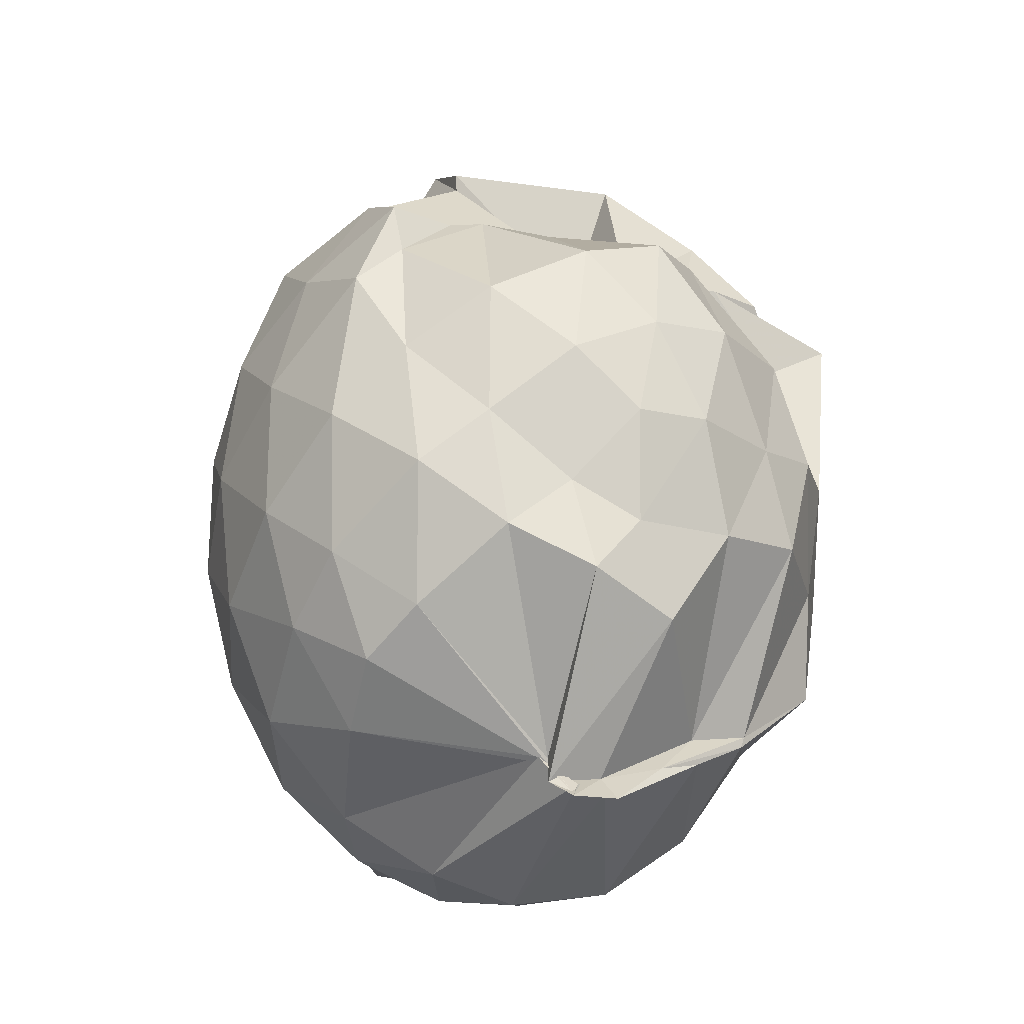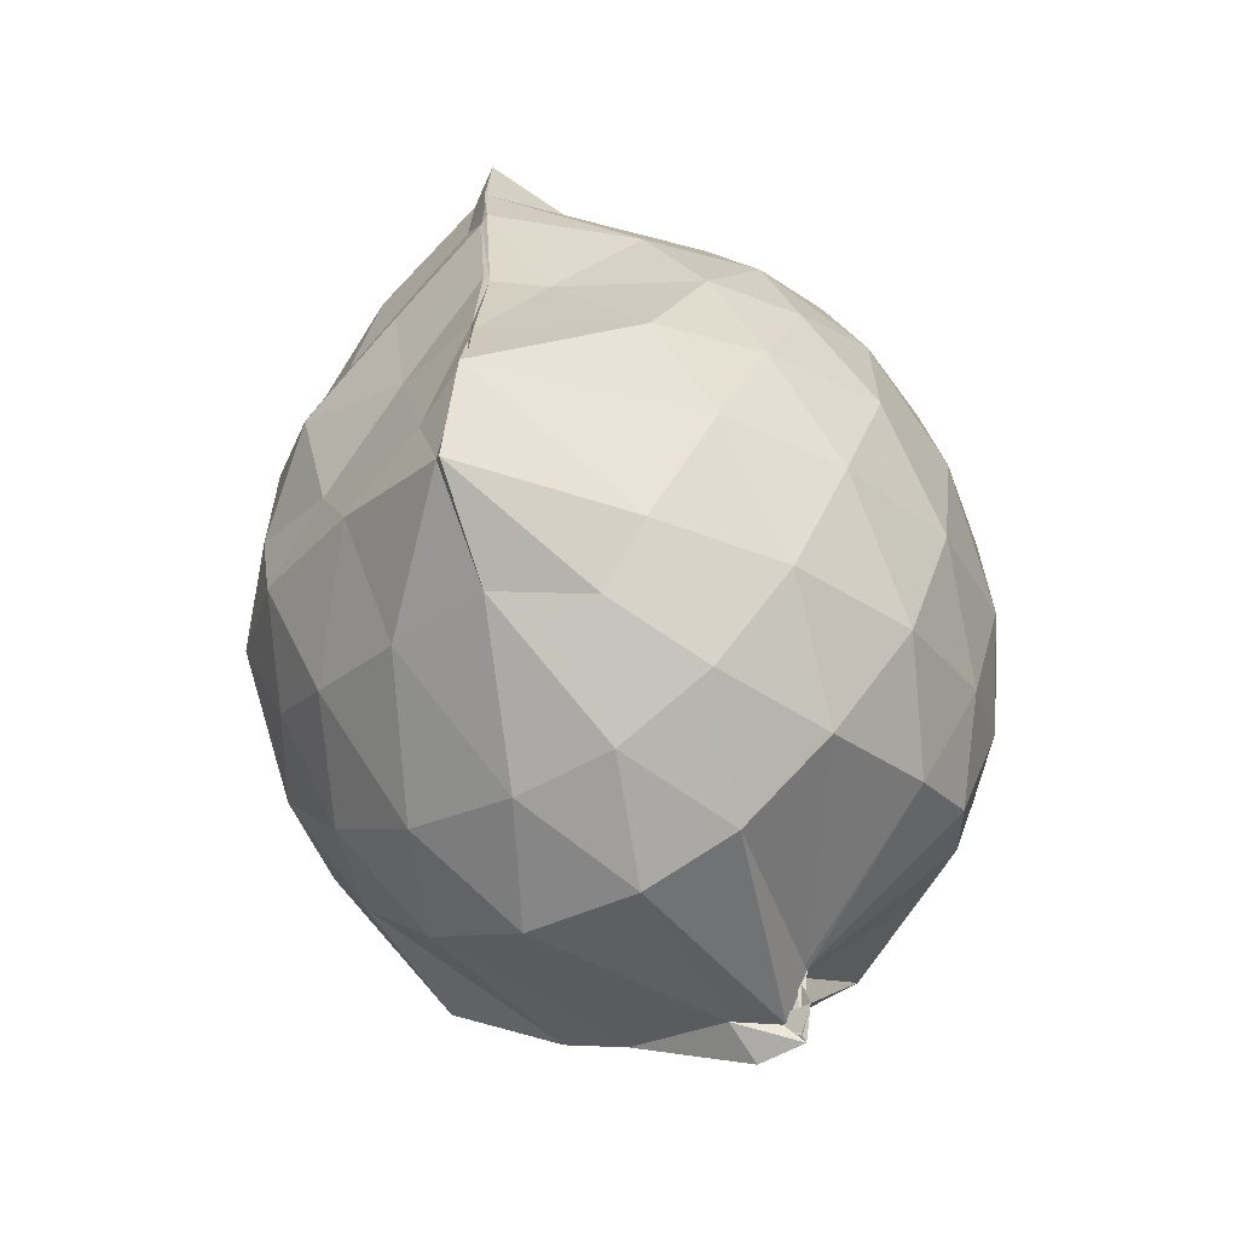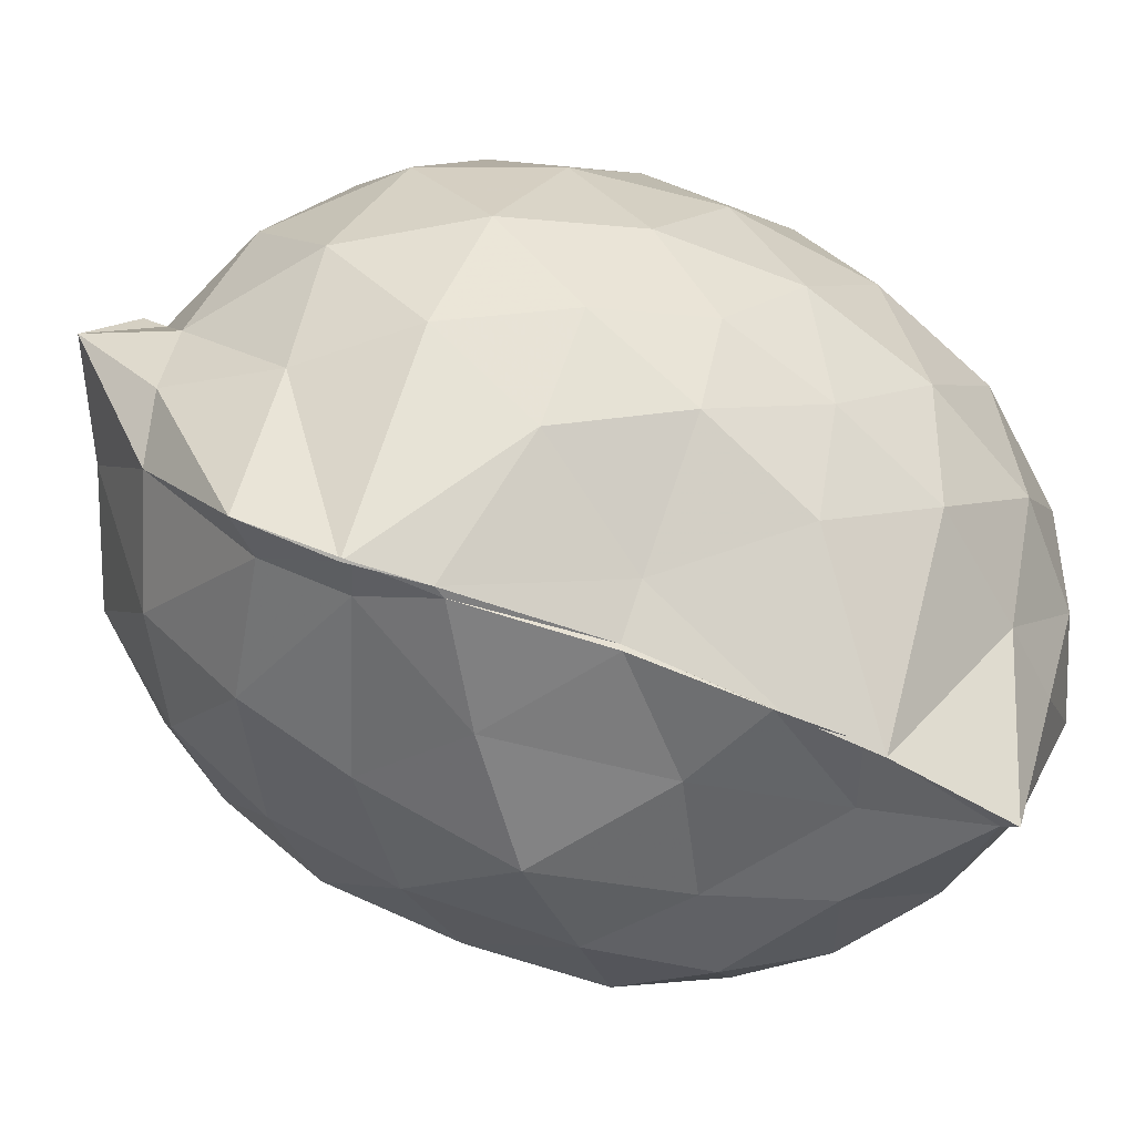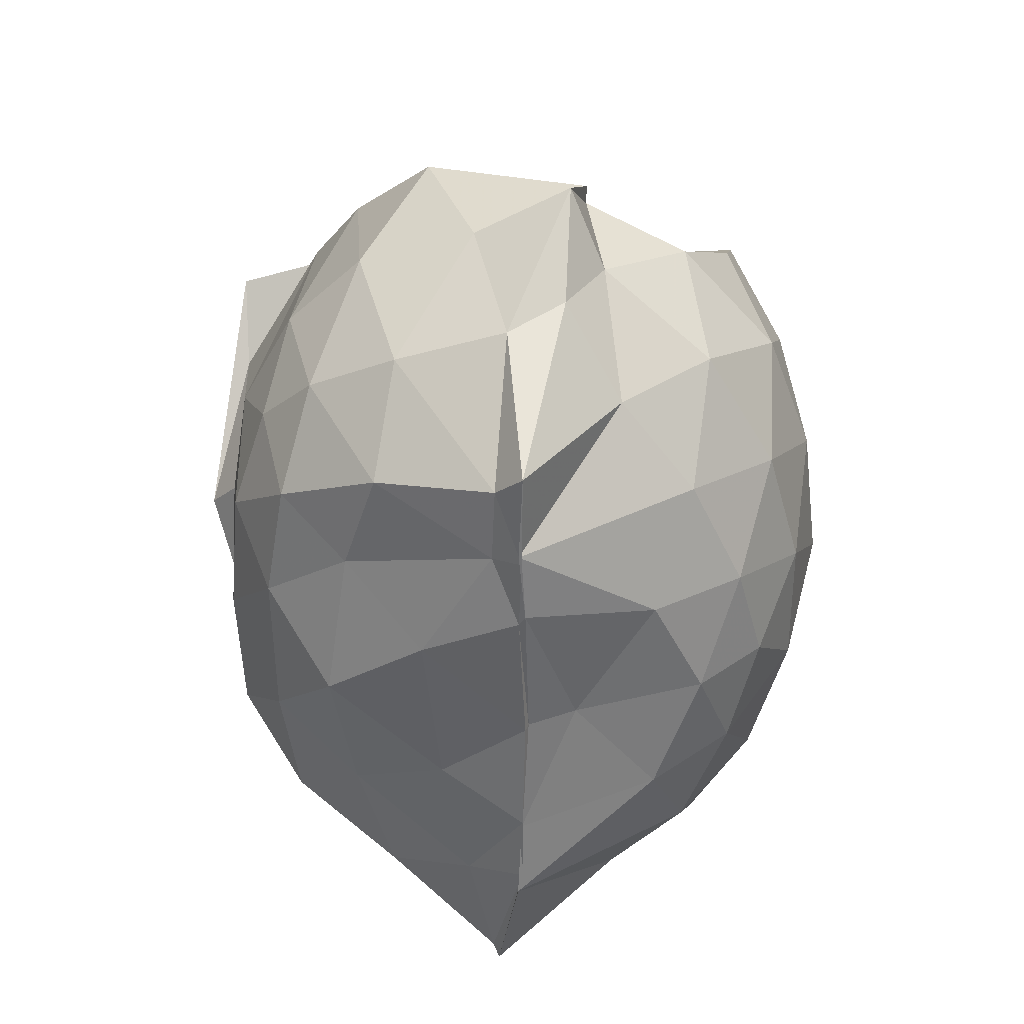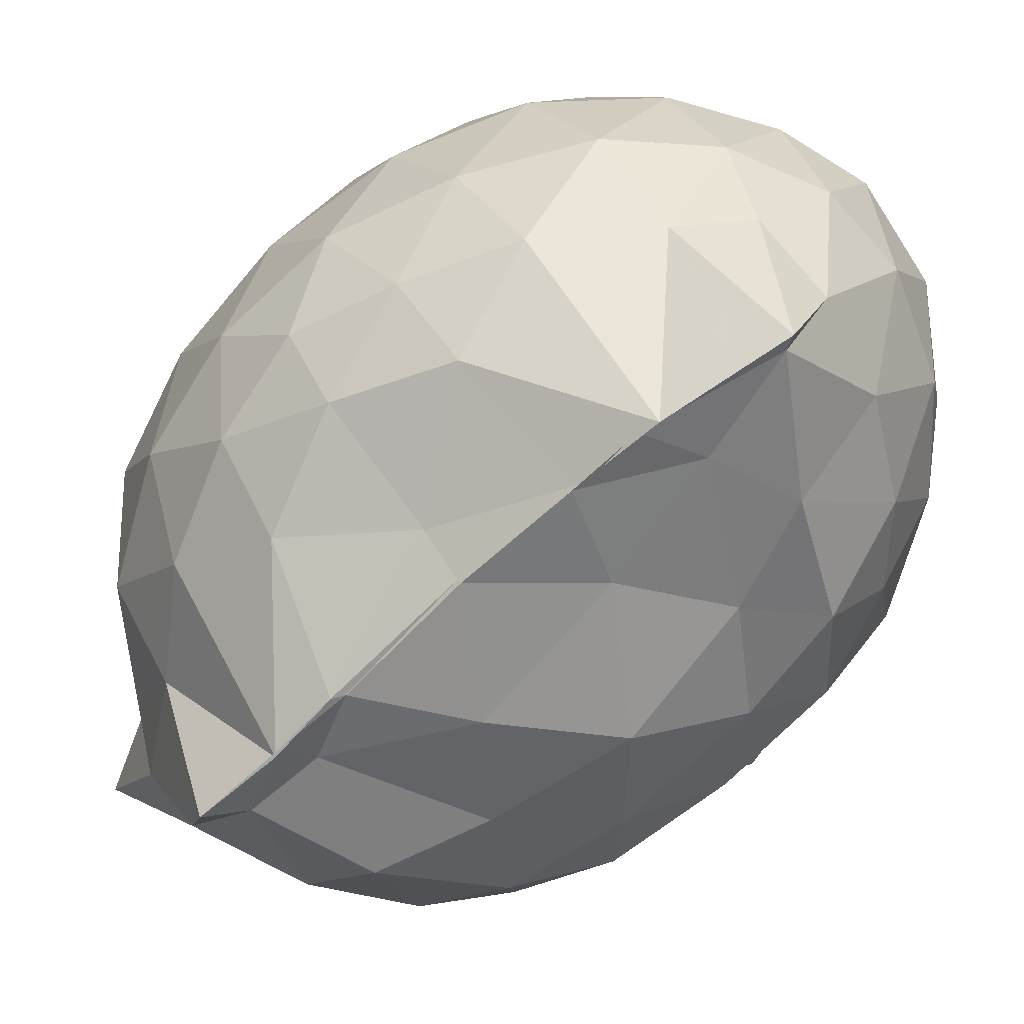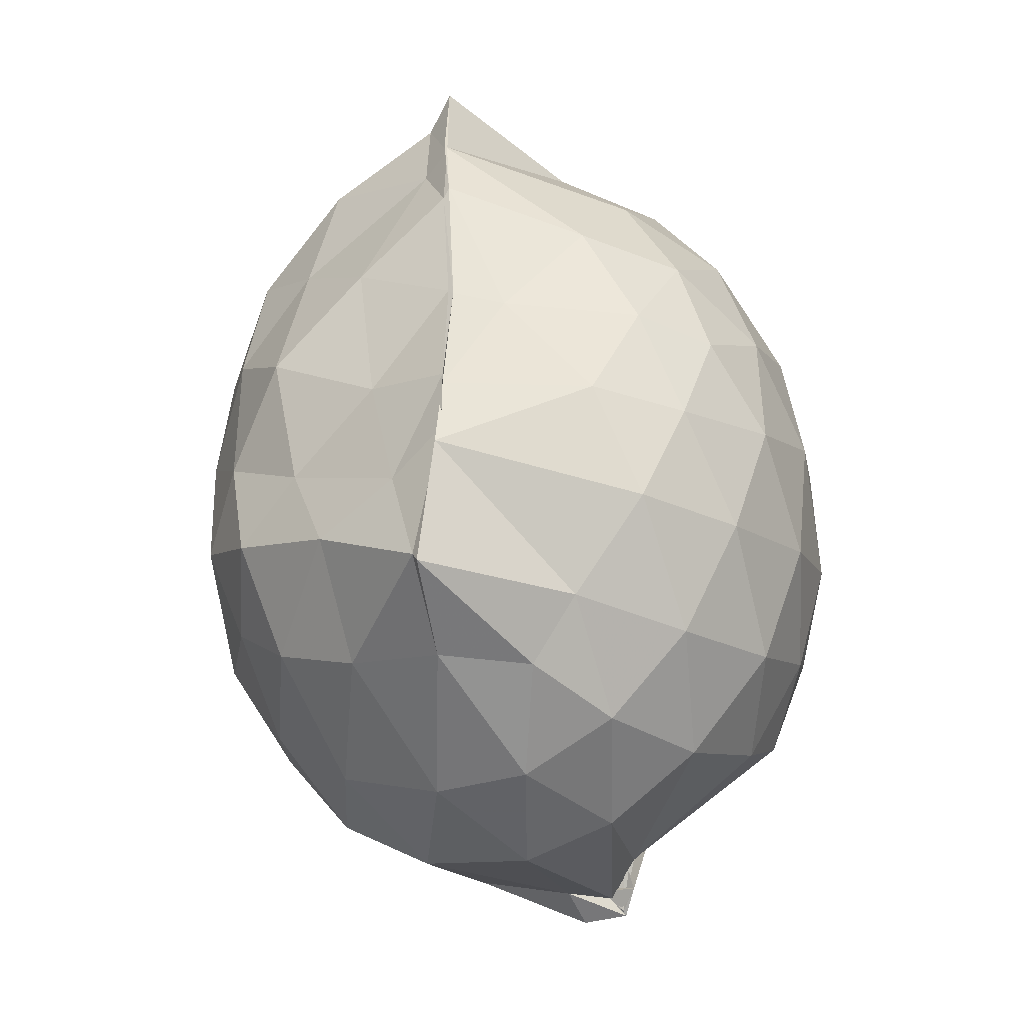
<metadata>
{"format":"obj","ext":"obj","renderer":"f3d","projection":"perspective","resolution":1024,"background":"white","views":[{"elev":-20.8,"azim":-20.1,"up":"+Y"},{"elev":-63.1,"azim":-148.8,"up":"+Y"},{"elev":-69.6,"azim":-111.0,"up":"+Z"},{"elev":35.0,"azim":-170.0,"up":"+Y"},{"elev":-70.3,"azim":-47.0,"up":"+Z"},{"elev":-41.0,"azim":-157.7,"up":"+Y"}]}
</metadata>
<code>
v -0.8113 -0.1358 1.011
v -1.001 -0.1186 -0.7621
v -0.104 -0.09993 0.5836
v -0.1754 0.2897 0.4548
v -0.444 0.4991 0.4864
v -0.5639 0.4994 0.4662
v -0.6878 0.4827 0.5101
v -0.7359 0.5202 0.4784
v -0.8073 0.5647 0.3012
v -1.169 0.5004 0.6079
v -1.338 0.5003 0.6537
v -1.444 0.2625 0.6855
v -1.493 -0.1143 0.6736
v -1.468 -0.4545 0.6235
v -1.37 -0.7137 0.607
v -0.9197 -0.9445 0.6518
v -0.884 -1.032 0.7292
v -0.8875 -1.041 0.7413
v -0.7718 -1.038 0.7383
v -0.6297 -0.9364 0.6767
v -0.3651 -0.8141 0.6028
v -0.1601 -0.4073 0.5987
v 0.006718 0.3909 0.4335
v -0.3543 0.4973 0.4963
v -0.4436 0.4917 0.4904
v -0.6094 0.4867 0.4754
v -0.7014 0.3848 0.1329
v -0.8158 0.537 0.3851
v -0.8585 0.5729 0.447
v -1.344 0.6029 0.4455
v -1.504 0.3622 0.4213
v -1.59 0.04493 0.4309
v -1.592 -0.3015 0.4351
v -1.509 -0.5949 0.428
v -1.355 -0.8445 0.4279
v -0.9457 -0.9294 0.6544
v -0.8624 -1.002 0.7055
v -0.7636 -1.003 0.6356
v -0.5166 -0.9086 0.6408
v -0.3751 -0.8416 0.604
v -0.1366 -0.6671 0.5104
v -0.01394 -0.3511 0.3445
v -0.02792 0.2062 0.2936
v -0.204 0.4996 0.4431
v -0.3499 0.6974 0.3479
v -0.5709 0.8941 0.2394
v -0.9993 0.9219 0.1476
v -0.9989 0.8715 0.1506
v -1.257 0.7606 0.1444
v -1.495 0.5171 0.1397
v -1.607 0.2199 0.1482
v -1.648 -0.1134 0.1473
v -1.608 -0.4585 0.141
v -1.49 -0.7608 0.1479
v -1.285 -0.9967 0.1504
v -1.054 -1.132 0.1745
v -0.832 -1.193 0.1636
v -0.5666 -1.145 0.1508
v -0.3367 -0.9841 0.1453
v -0.1537 -0.7275 0.1487
v -0.01584 -0.4442 0.1842
v 0.02016 -0.0875 0.027
v -0.134 0.348 -0.09917
v -0.2714 0.6038 -0.1035
v -0.4644 0.7954 -0.1089
v -0.7584 0.9036 -0.1143
v -0.9911 1.026 -0.07189
v -1.086 0.8344 -0.1177
v -1.358 0.627 -0.1508
v -1.529 0.3463 -0.1519
v -1.61 0.04616 -0.1272
v -1.612 -0.2774 -0.1273
v -1.523 -0.5802 -0.1586
v -1.374 -0.8569 -0.1471
v -1.169 -1.042 -0.1223
v -0.9407 -1.139 -0.1118
v -0.7117 -1.134 -0.1195
v -0.4581 -1.029 -0.1151
v -0.2567 -0.8442 -0.1047
v -0.09983 -0.5866 -0.09657
v -0.05751 -0.243 -0.06934
v -0.05734 -0.005857 -0.01703
v -0.2456 0.4398 -0.3094
v -0.3953 0.5921 -0.3889
v -0.6236 0.7186 -0.4377
v -0.8955 0.8114 -0.4194
v -1.018 0.8399 -0.3023
v -1.17 0.6224 -0.3821
v -1.356 0.4048 -0.4021
v -1.483 0.1369 -0.3822
v -1.543 -0.1173 -0.332
v -1.477 -0.3727 -0.3865
v -1.371 -0.6385 -0.421
v -1.183 -0.8687 -0.3942
v -1.058 -1.01 -0.3538
v -0.8688 -1.018 -0.4802
v -0.6297 -0.9503 -0.4463
v -0.3996 -0.819 -0.3845
v -0.241 -0.6616 -0.3175
v -0.1686 -0.4246 -0.3915
v -0.1479 -0.1111 -0.3783
v -0.1734 0.2015 -0.3709
v -0.2266 -0.106 0.7594
v -0.3182 0.1503 0.7675
v -0.5206 0.4372 0.702
v -0.6693 0.4923 0.425
v -0.8307 0.5974 0.4643
v -1.091 0.5015 0.6419
v -1.318 0.3738 0.6696
v -1.338 0.0506 0.7779
v -1.323 -0.2779 0.8464
v -1.289 -0.6091 0.7481
v -0.9213 -0.932 0.6571
v -0.9313 -0.9975 0.6865
v -0.794 -0.9785 0.6832
v -0.514 -0.8367 0.6064
v -0.322 -0.3788 0.8315
v -0.4064 -0.1379 0.8759
v -0.5385 0.1469 0.9339
v -0.6893 0.3963 0.8743
v -0.9126 0.3179 0.9243
v -1.155 0.1939 0.8888
v -1.164 -0.1468 0.9093
v -1.121 -0.4401 0.9235
v -0.919 -0.5452 0.9815
v -0.7022 -0.6372 0.9277
v -0.5452 -0.4024 0.9276
v -0.6282 -0.1308 0.9952
v -0.755 0.115 0.9942
v -0.9699 0.01743 0.9917
v -0.9645 -0.3154 0.9427
v -0.7941 -0.4041 0.9589
v -0.3481 0.3607 -0.5375
v -0.614 0.5045 -0.6526
v -0.9209 0.5623 -0.7283
v -0.9942 0.6346 -0.7718
v -0.9864 0.4209 -0.7785
v -1.292 0.1543 -0.5748
v -1.409 -0.1195 -0.5047
v -1.307 -0.3948 -0.5772
v -0.9887 -0.6434 -0.7894
v -0.9283 -0.9461 -0.737
v -0.911 -0.9137 -0.7241
v -0.6265 -0.7162 -0.6457
v -0.3518 -0.5784 -0.5453
v -0.3051 -0.3033 -0.5442
v -0.2995 0.0685 -0.5445
v -0.5277 0.2449 -0.6302
v -0.9139 0.3749 -0.7313
v -0.9943 0.3991 -0.7779
v -1.003 0.2466 -0.7798
v -1.112 -0.1155 -0.6668
v -0.9937 -0.4365 -0.7657
v -0.9979 -0.5951 -0.7772
v -0.8445 -0.65 -0.7117
v -0.5289 -0.4628 -0.6192
v -0.483 -0.1169 -0.6815
v -0.736 0.07117 -0.7276
v -0.9866 0.2197 -0.7747
v -1.007 -0.1124 -0.7452
v -0.9973 -0.4166 -0.7741
v -0.7765 -0.3281 -0.7077
f 3 23 4
f 4 23 24
f 4 24 5
f 5 24 25
f 5 25 6
f 6 25 26
f 6 26 7
f 7 26 27
f 7 27 8
f 8 27 28
f 8 28 9
f 9 28 29
f 9 29 10
f 10 29 30
f 10 30 11
f 11 30 31
f 11 31 12
f 12 31 32
f 12 32 13
f 13 32 33
f 13 33 14
f 14 33 34
f 14 34 15
f 15 34 35
f 15 35 16
f 16 35 36
f 16 36 17
f 17 36 37
f 17 37 18
f 18 37 38
f 18 38 19
f 19 38 39
f 19 39 20
f 20 39 40
f 20 40 21
f 21 40 41
f 21 41 22
f 22 41 42
f 22 42 3
f 3 42 23
f 23 43 24
f 24 43 44
f 24 44 25
f 25 44 45
f 25 45 26
f 26 45 46
f 26 46 27
f 27 46 47
f 27 47 28
f 28 47 48
f 28 48 29
f 29 48 49
f 29 49 30
f 30 49 50
f 30 50 31
f 31 50 51
f 31 51 32
f 32 51 52
f 32 52 33
f 33 52 53
f 33 53 34
f 34 53 54
f 34 54 35
f 35 54 55
f 35 55 36
f 36 55 56
f 36 56 37
f 37 56 57
f 37 57 38
f 38 57 58
f 38 58 39
f 39 58 59
f 39 59 40
f 40 59 60
f 40 60 41
f 41 60 61
f 41 61 42
f 42 61 62
f 42 62 23
f 23 62 43
f 43 63 44
f 44 63 64
f 44 64 45
f 45 64 65
f 45 65 46
f 46 65 66
f 46 66 47
f 47 66 67
f 47 67 48
f 48 67 68
f 48 68 49
f 49 68 69
f 49 69 50
f 50 69 70
f 50 70 51
f 51 70 71
f 51 71 52
f 52 71 72
f 52 72 53
f 53 72 73
f 53 73 54
f 54 73 74
f 54 74 55
f 55 74 75
f 55 75 56
f 56 75 76
f 56 76 57
f 57 76 77
f 57 77 58
f 58 77 78
f 58 78 59
f 59 78 79
f 59 79 60
f 60 79 80
f 60 80 61
f 61 80 81
f 61 81 62
f 62 81 82
f 62 82 43
f 43 82 63
f 63 83 64
f 64 83 84
f 64 84 65
f 65 84 85
f 65 85 66
f 66 85 86
f 66 86 67
f 67 86 87
f 67 87 68
f 68 87 88
f 68 88 69
f 69 88 89
f 69 89 70
f 70 89 90
f 70 90 71
f 71 90 91
f 71 91 72
f 72 91 92
f 72 92 73
f 73 92 93
f 73 93 74
f 74 93 94
f 74 94 75
f 75 94 95
f 75 95 76
f 76 95 96
f 76 96 77
f 77 96 97
f 77 97 78
f 78 97 98
f 78 98 79
f 79 98 99
f 79 99 80
f 80 99 100
f 80 100 81
f 81 100 101
f 81 101 82
f 82 101 102
f 82 102 63
f 63 102 83
f 103 104 118
f 104 119 118
f 104 105 119
f 105 120 119
f 105 106 120
f 106 107 120
f 107 121 120
f 107 108 121
f 108 122 121
f 108 109 122
f 109 110 122
f 110 123 122
f 110 111 123
f 111 124 123
f 111 112 124
f 112 113 124
f 113 125 124
f 113 114 125
f 114 126 125
f 114 115 126
f 115 116 126
f 116 127 126
f 116 117 127
f 117 118 127
f 117 103 118
f 118 119 128
f 119 129 128
f 119 120 129
f 120 121 129
f 121 130 129
f 121 122 130
f 122 123 130
f 123 131 130
f 123 124 131
f 124 125 131
f 125 132 131
f 125 126 132
f 126 127 132
f 127 128 132
f 127 118 128
f 133 148 134
f 134 148 149
f 134 149 135
f 135 149 150
f 135 150 136
f 136 150 137
f 137 150 151
f 137 151 138
f 138 151 152
f 138 152 139
f 139 152 140
f 140 152 153
f 140 153 141
f 141 153 154
f 141 154 142
f 142 154 143
f 143 154 155
f 143 155 144
f 144 155 156
f 144 156 145
f 145 156 146
f 146 156 157
f 146 157 147
f 147 157 148
f 147 148 133
f 148 158 149
f 149 158 159
f 149 159 150
f 150 159 151
f 151 159 160
f 151 160 152
f 152 160 153
f 153 160 161
f 153 161 154
f 154 161 155
f 155 161 162
f 155 162 156
f 156 162 157
f 157 162 158
f 157 158 148
f 3 4 103
f 103 4 104
f 4 5 104
f 104 5 105
f 5 6 105
f 105 6 106
f 6 7 106
f 7 8 106
f 106 8 107
f 8 9 107
f 107 9 108
f 9 10 108
f 108 10 109
f 10 11 109
f 11 12 109
f 109 12 110
f 12 13 110
f 110 13 111
f 13 14 111
f 111 14 112
f 14 15 112
f 15 16 112
f 112 16 113
f 16 17 113
f 113 17 114
f 17 18 114
f 114 18 115
f 18 19 115
f 19 20 115
f 115 20 116
f 20 21 116
f 116 21 117
f 21 22 117
f 117 22 103
f 22 3 103
f 83 133 84
f 84 133 134
f 84 134 85
f 85 134 135
f 85 135 86
f 86 135 136
f 86 136 87
f 87 136 88
f 88 136 137
f 88 137 89
f 89 137 138
f 89 138 90
f 90 138 139
f 90 139 91
f 91 139 92
f 92 139 140
f 92 140 93
f 93 140 141
f 93 141 94
f 94 141 142
f 94 142 95
f 95 142 96
f 96 142 143
f 96 143 97
f 97 143 144
f 97 144 98
f 98 144 145
f 98 145 99
f 99 145 100
f 100 145 146
f 100 146 101
f 101 146 147
f 101 147 102
f 102 147 133
f 102 133 83
f 128 129 1
f 129 130 1
f 130 131 1
f 131 132 1
f 132 128 1
f 159 158 2
f 160 159 2
f 161 160 2
f 162 161 2
f 158 162 2

</code>
